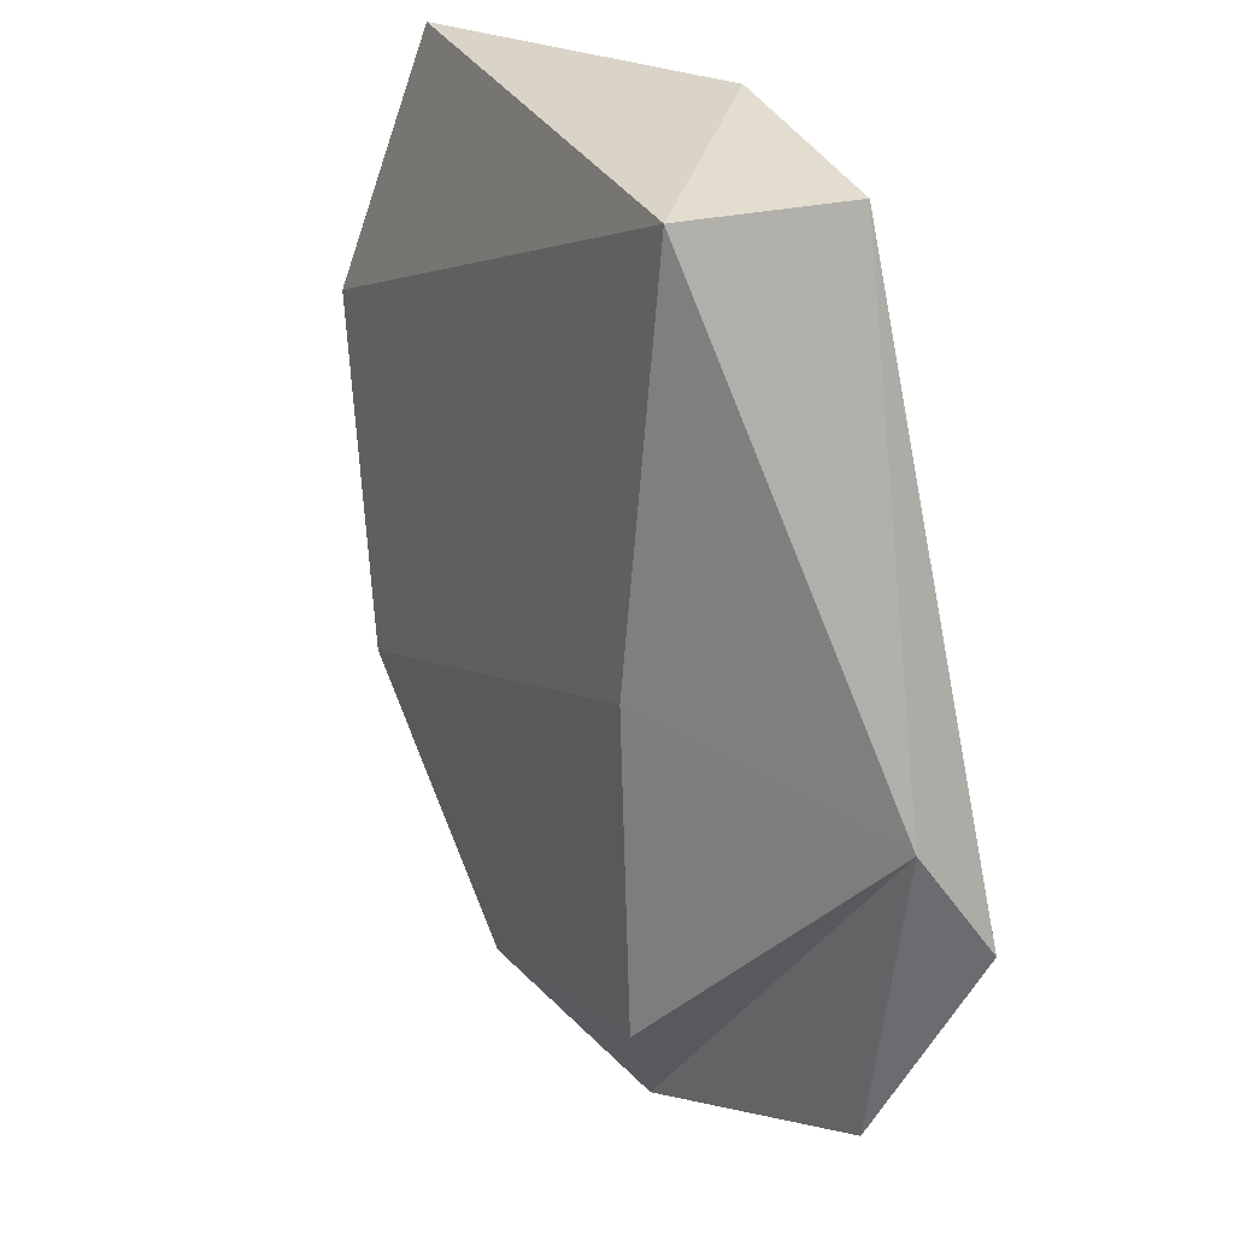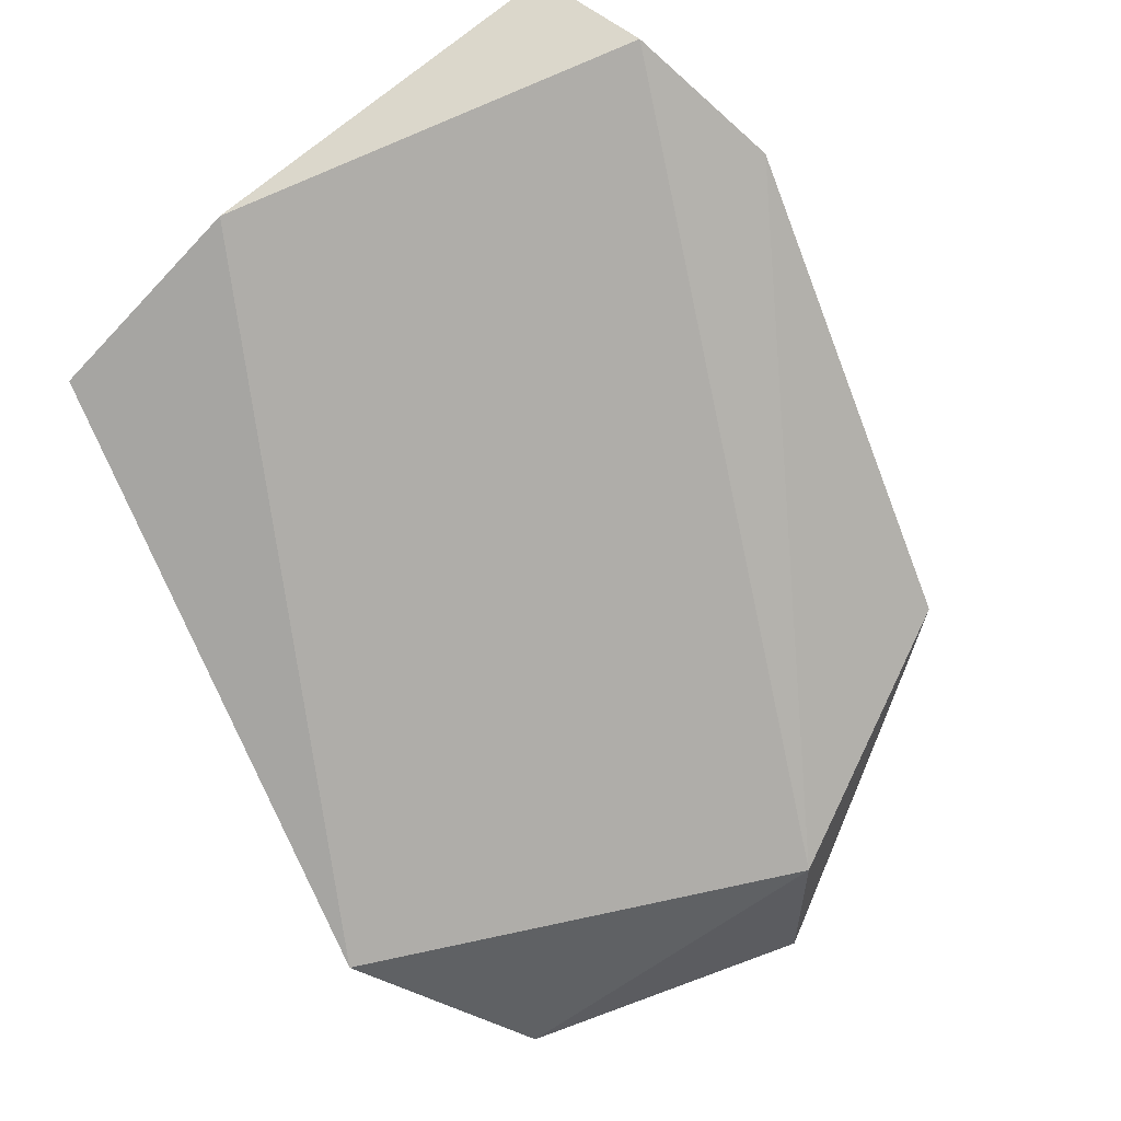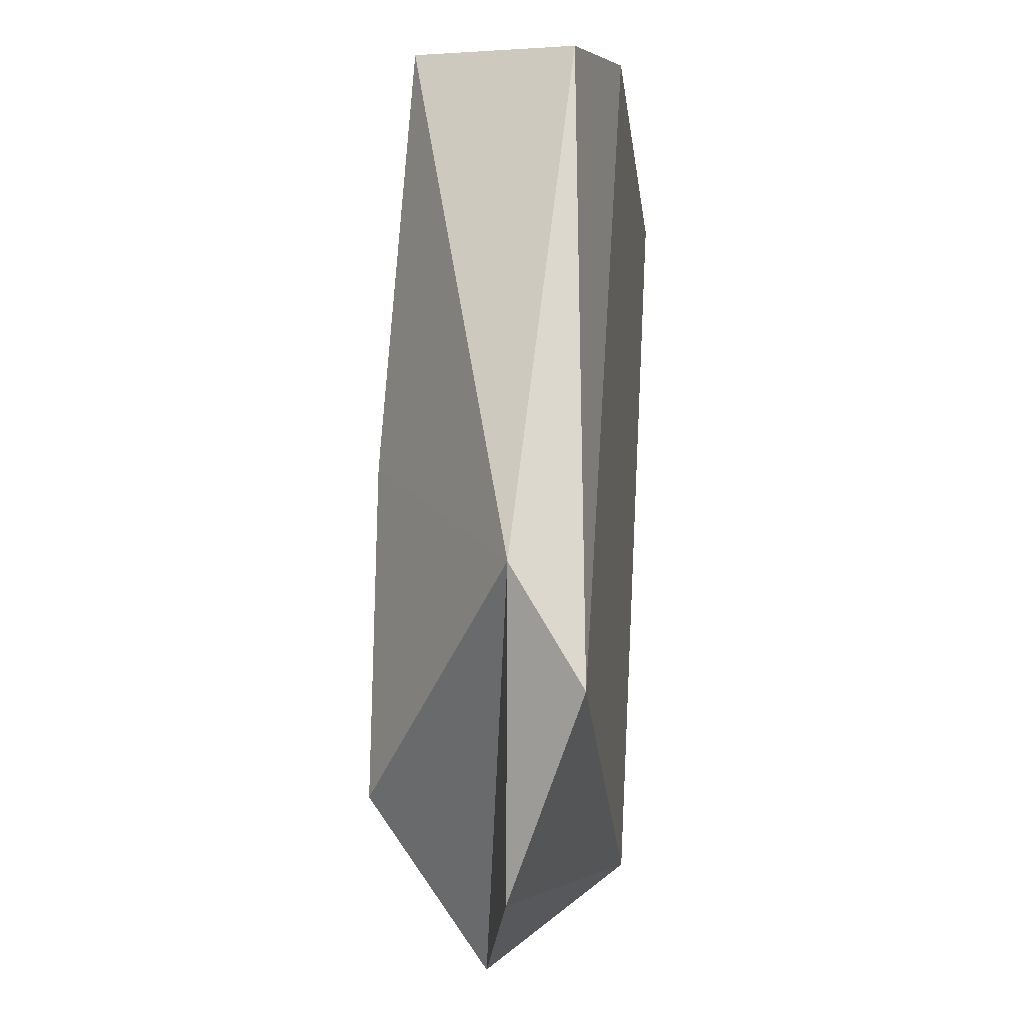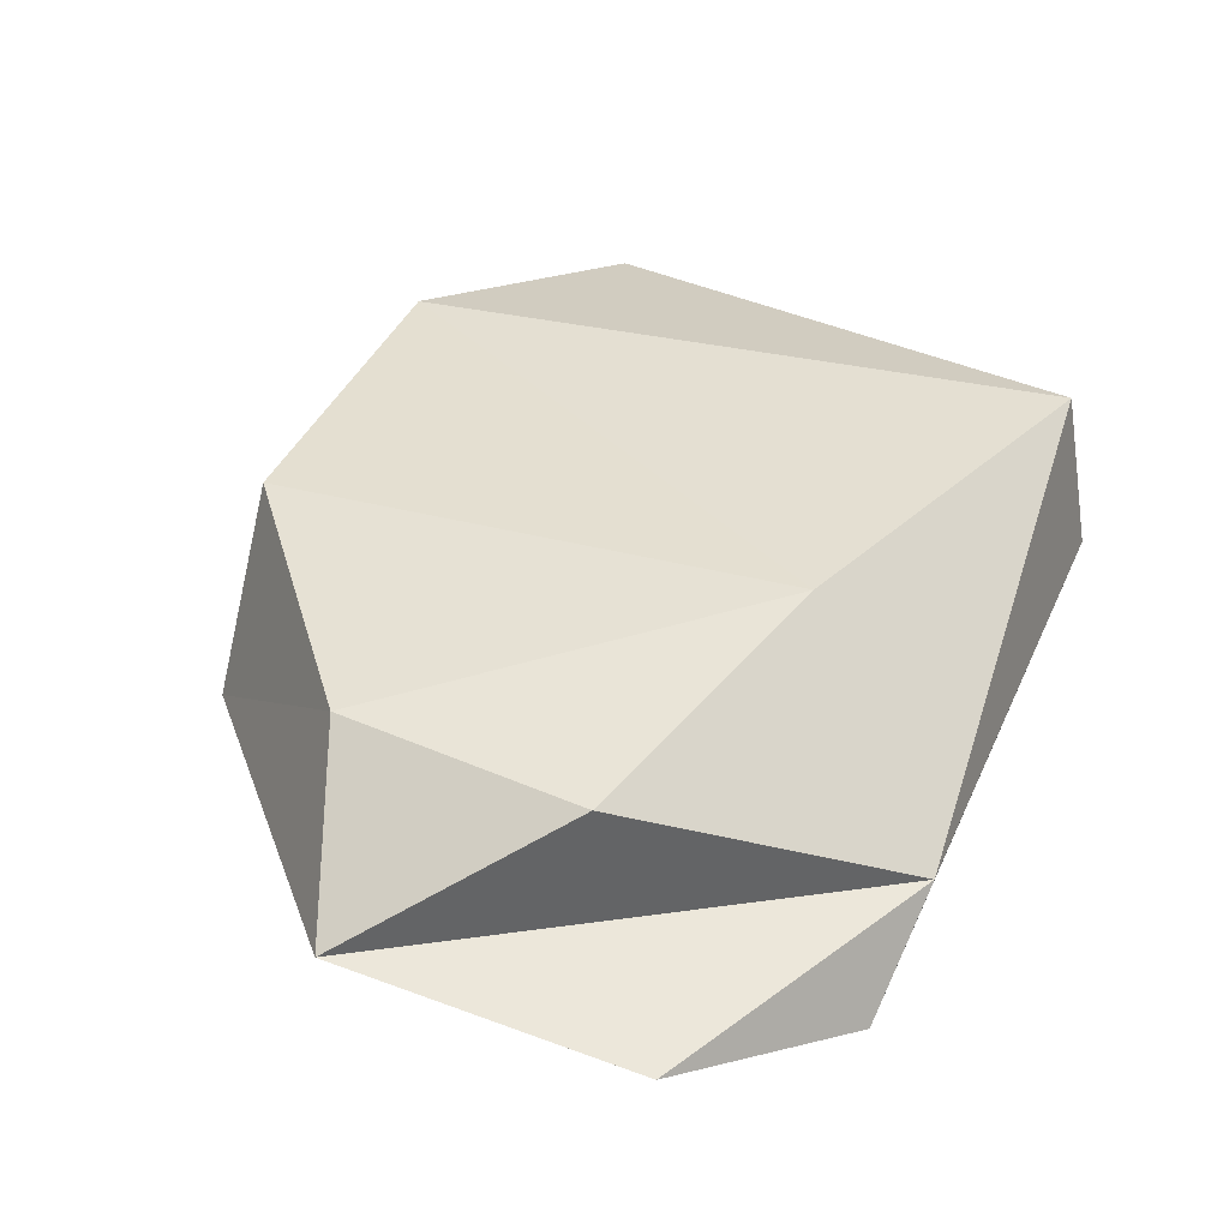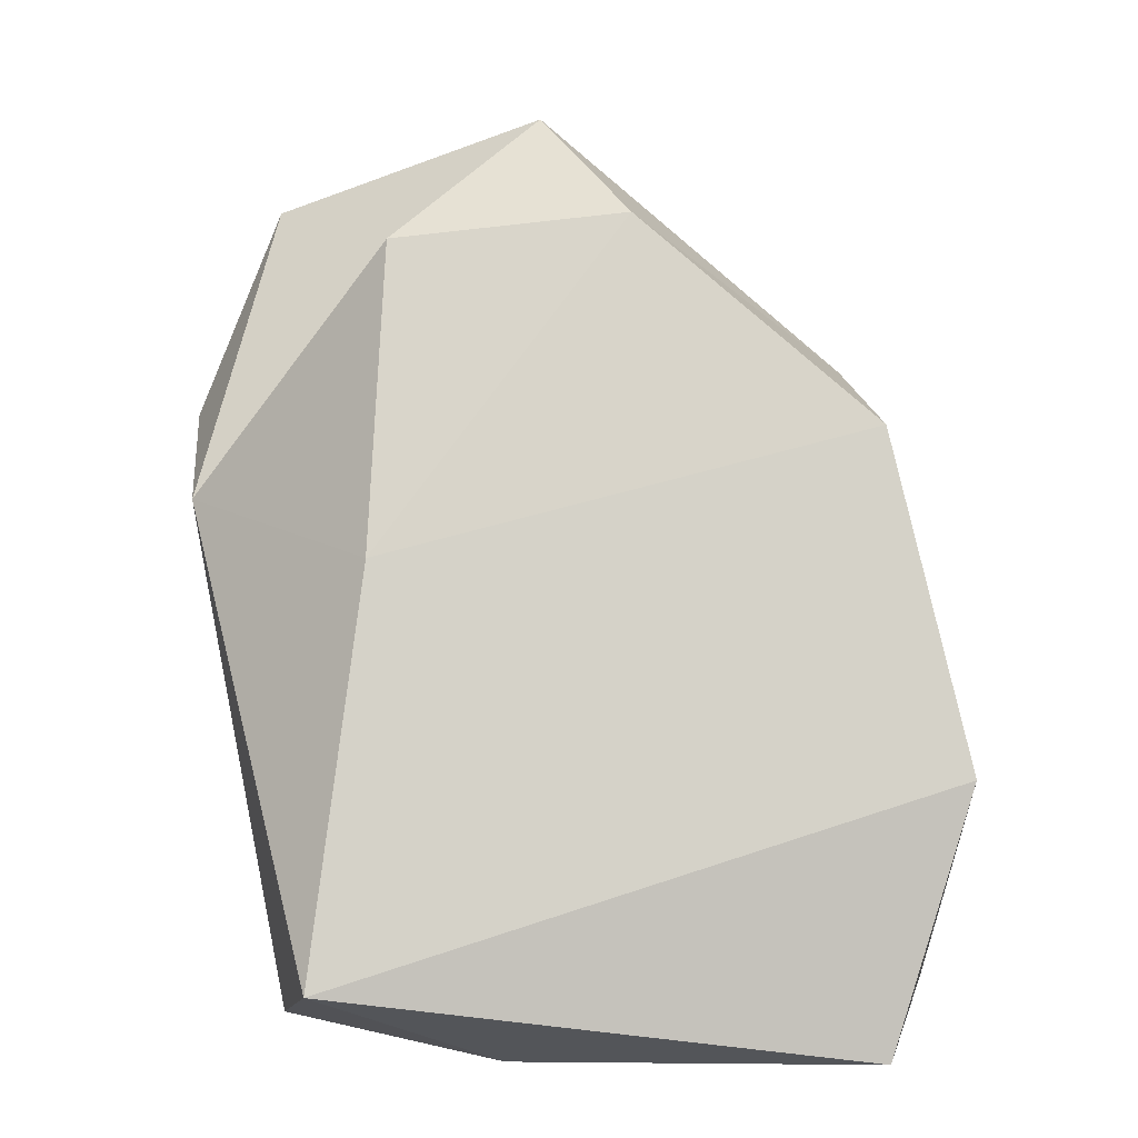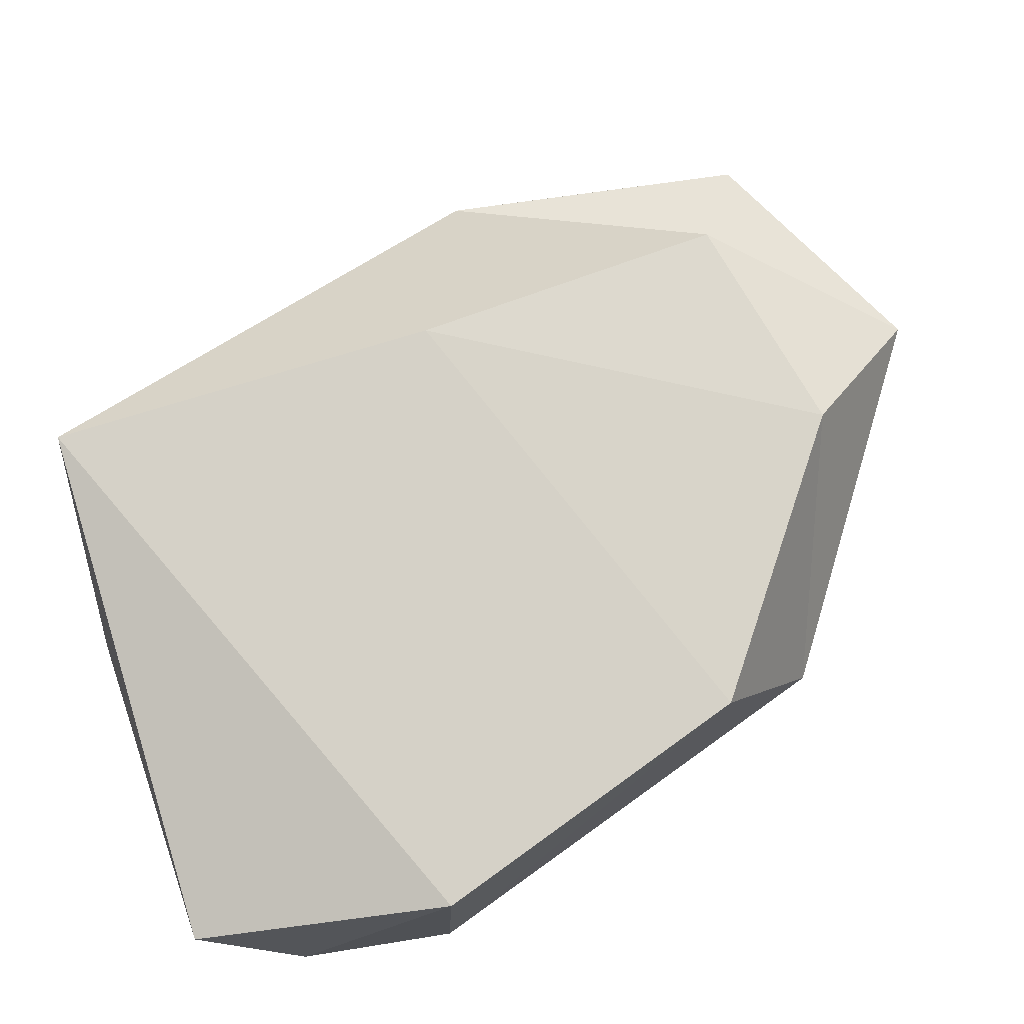
<metadata>
{"format":"obj","ext":"obj","renderer":"f3d","projection":"perspective","resolution":1024,"background":"white","views":[{"elev":30.2,"azim":-121.1,"up":"+Z"},{"elev":-77.2,"azim":41.0,"up":"+Y"},{"elev":0.6,"azim":-82.9,"up":"+Z"},{"elev":43.0,"azim":-139.8,"up":"+Y"},{"elev":73.8,"azim":6.9,"up":"+Y"},{"elev":71.6,"azim":74.5,"up":"+Y"}]}
</metadata>
<code>
g Rock_Flat_m_02_Collider
v -0.04026 -0.00077 -0.6904
v 0.6201 0.0331 0.1994
v 0.5875 -6.7e-05 0.4484
v 0.5349 0.1631 0.6095
v -0.04499 -1e-06 0.6603
v -0.6564 0.1158 -0.1572
v -0.1744 0.2113 -0.8466
v -0.5876 0.1265 -0.6651
v -0.3927 0.04446 0.6288
v -0.336 0.3029 0.6307
v 0.4254 0.3427 -0.3355
v 0.3632 0.08374 -0.5117
v -0.001809 0.3737 -0.627
v 0.6132 0.2828 0.1881
v -0.6911 -0.000797 -0.3401
v -0.3343 0.3624 -0.02267
v -0.375 0.3702 -0.5377
f 1 2 3
f 3 4 5
f 6 7 8
f 9 10 6
f 11 12 13
f 1 12 2
f 14 10 4
f 5 1 3
f 8 1 15
f 5 4 10
f 12 1 7
f 9 6 15
f 6 10 16
f 15 6 8
f 7 6 17
f 17 6 16
f 14 11 16
f 13 16 11
f 2 11 14
f 5 9 15
f 3 14 4
f 5 15 1
f 17 13 7
f 8 7 1
f 13 17 16
f 12 7 13
f 10 9 5
f 2 12 11
f 3 2 14
f 10 14 16

</code>
